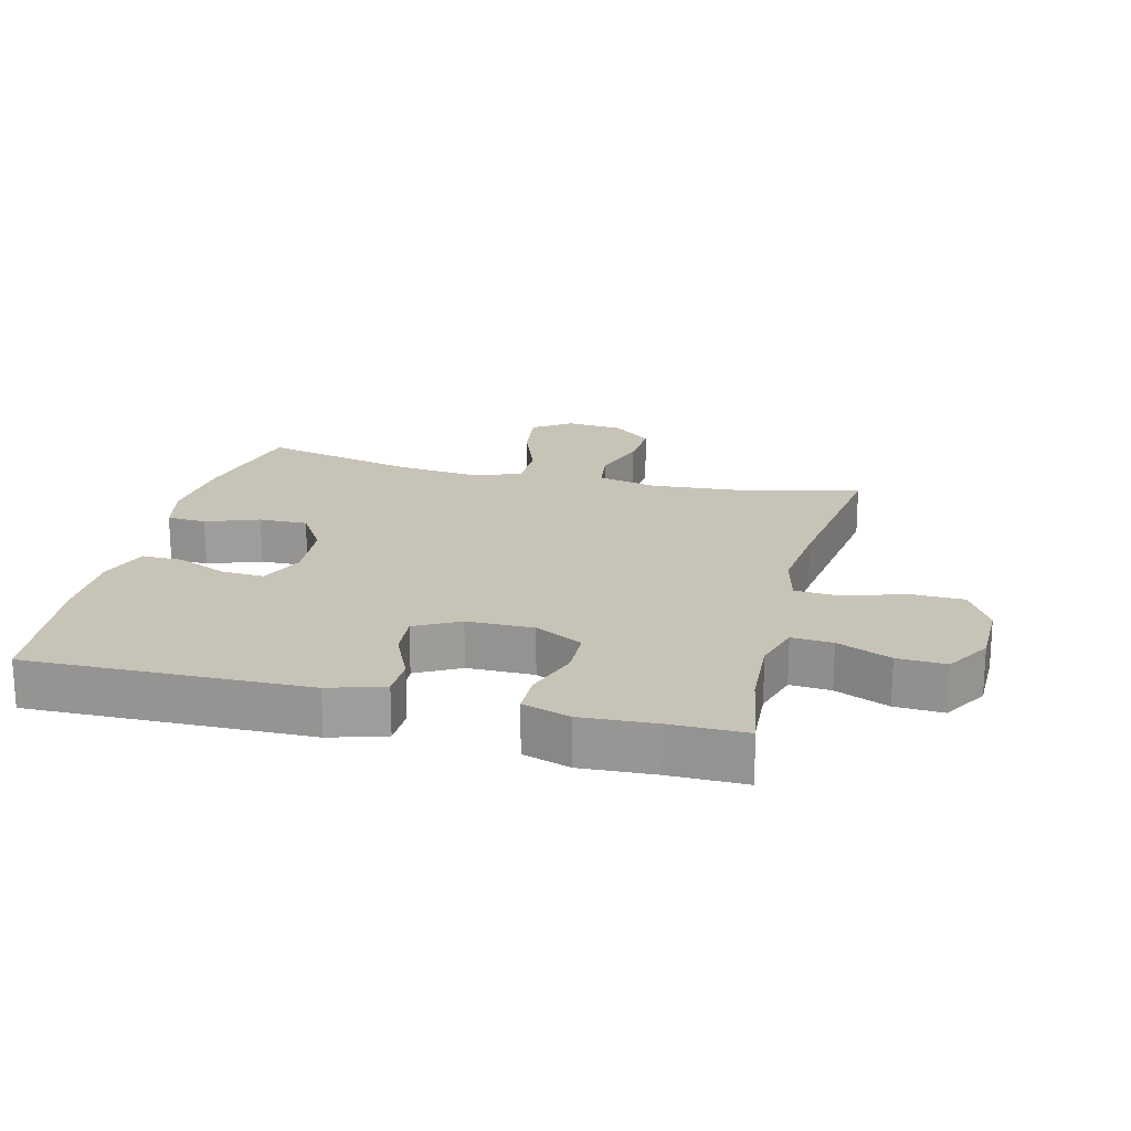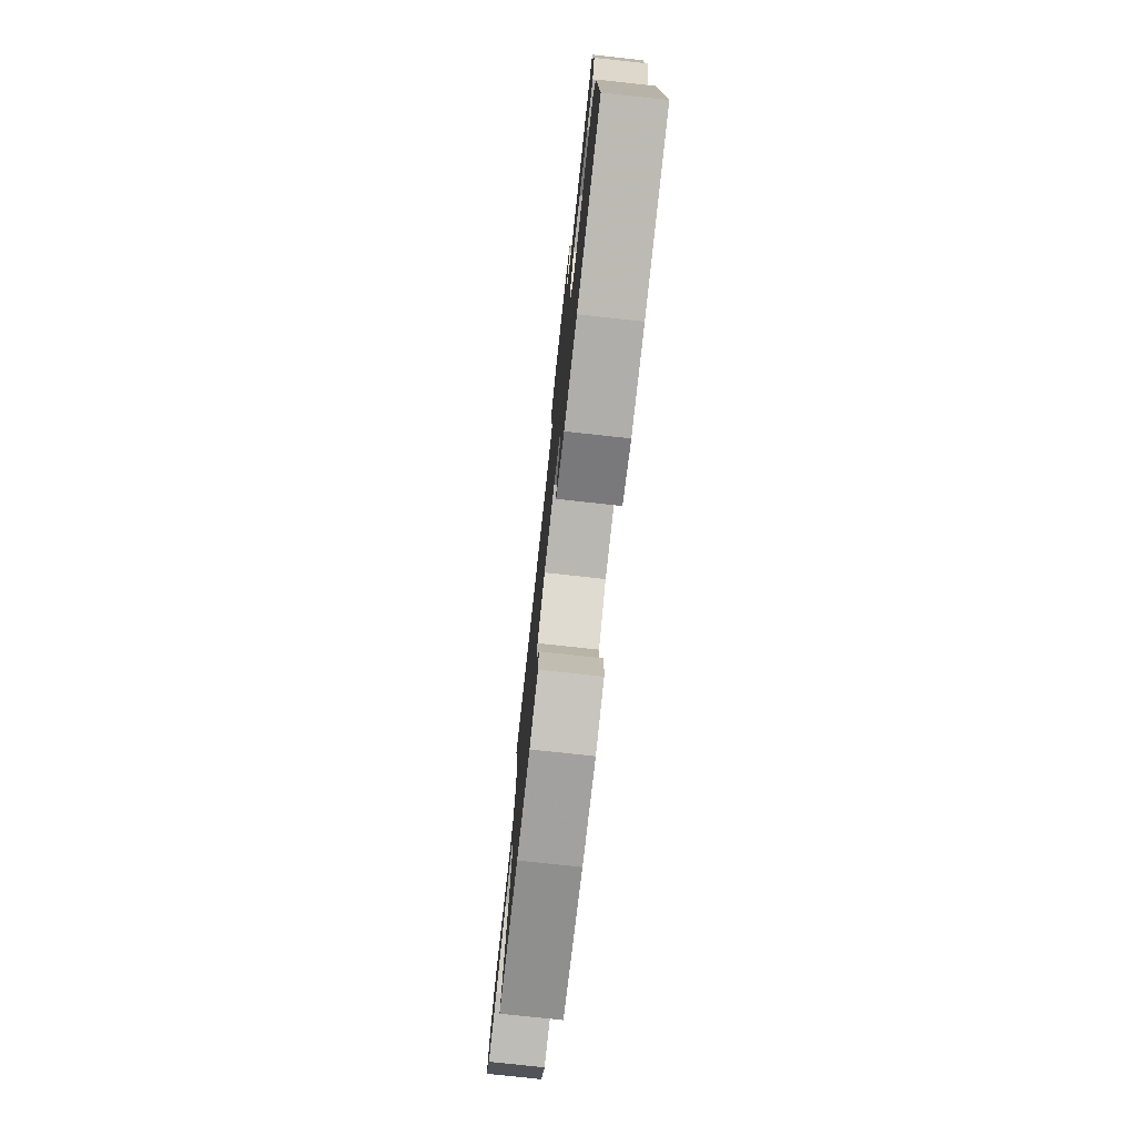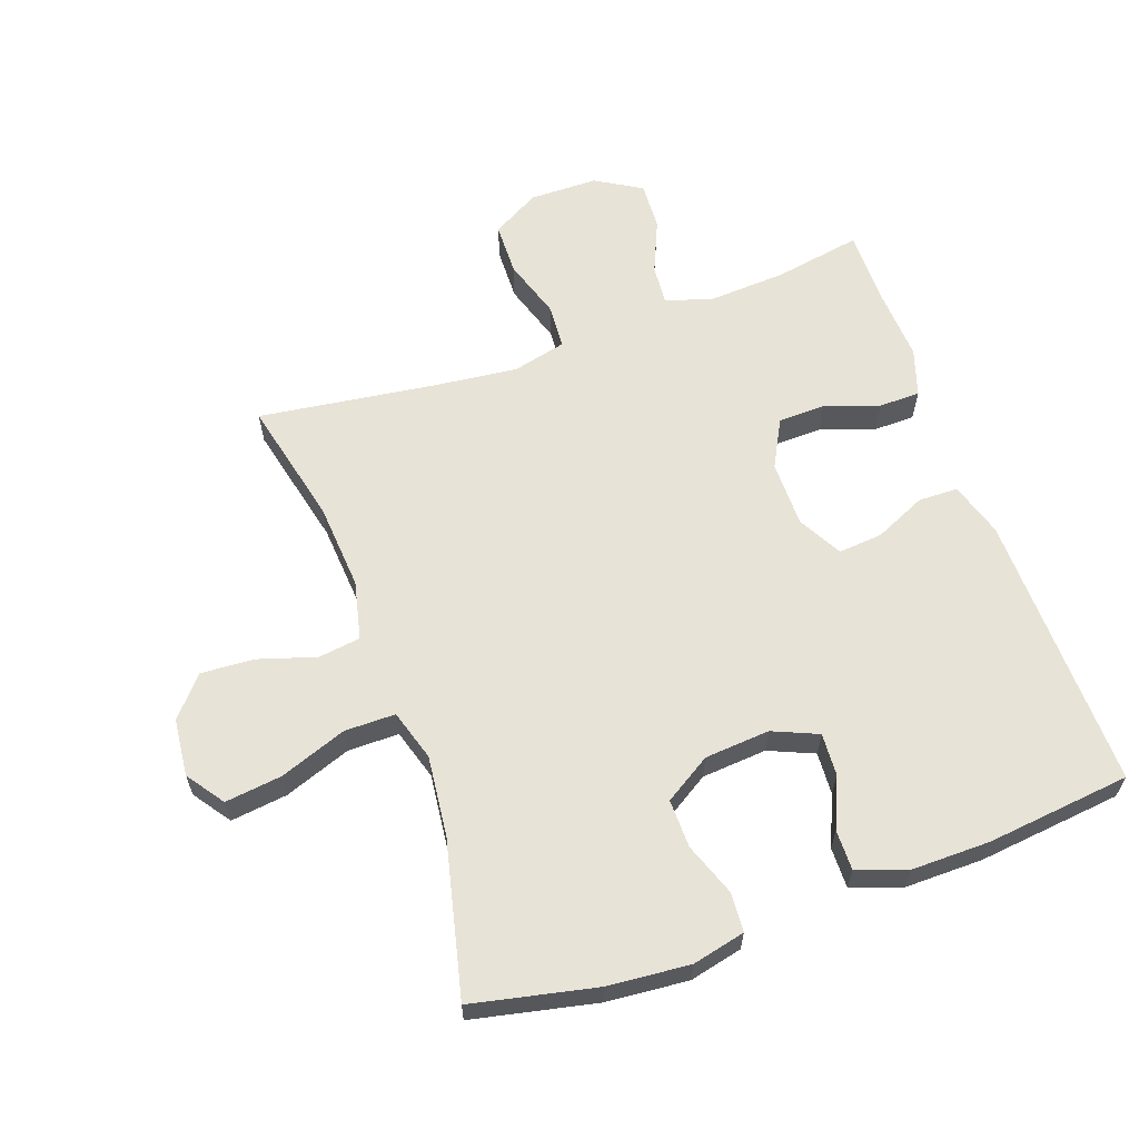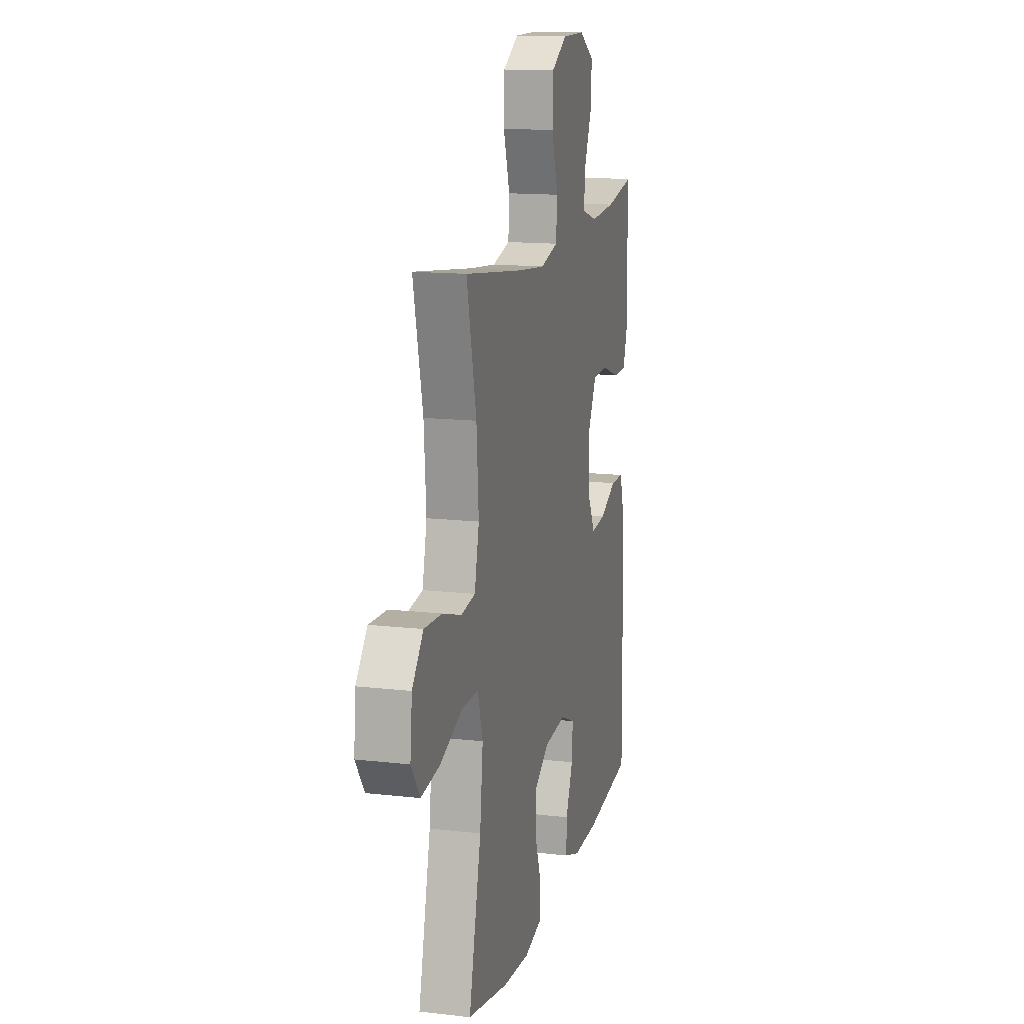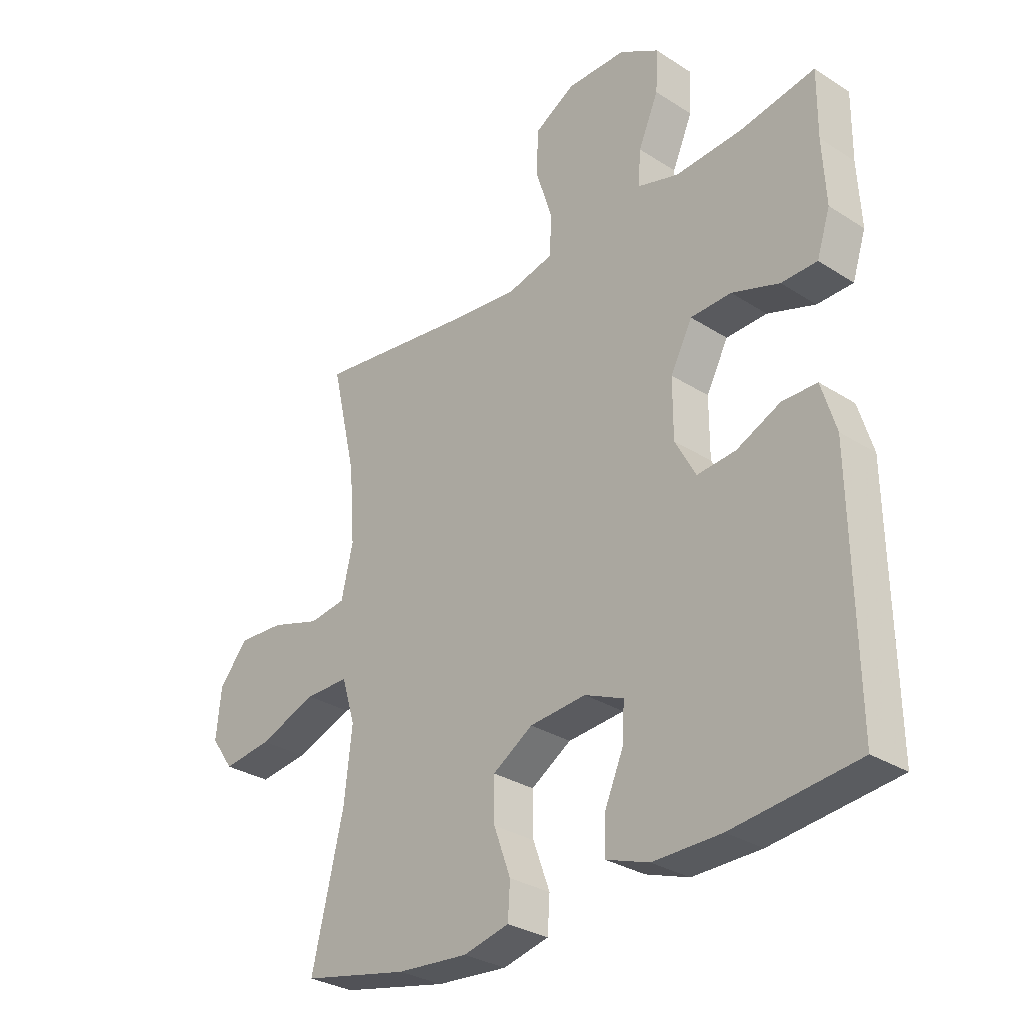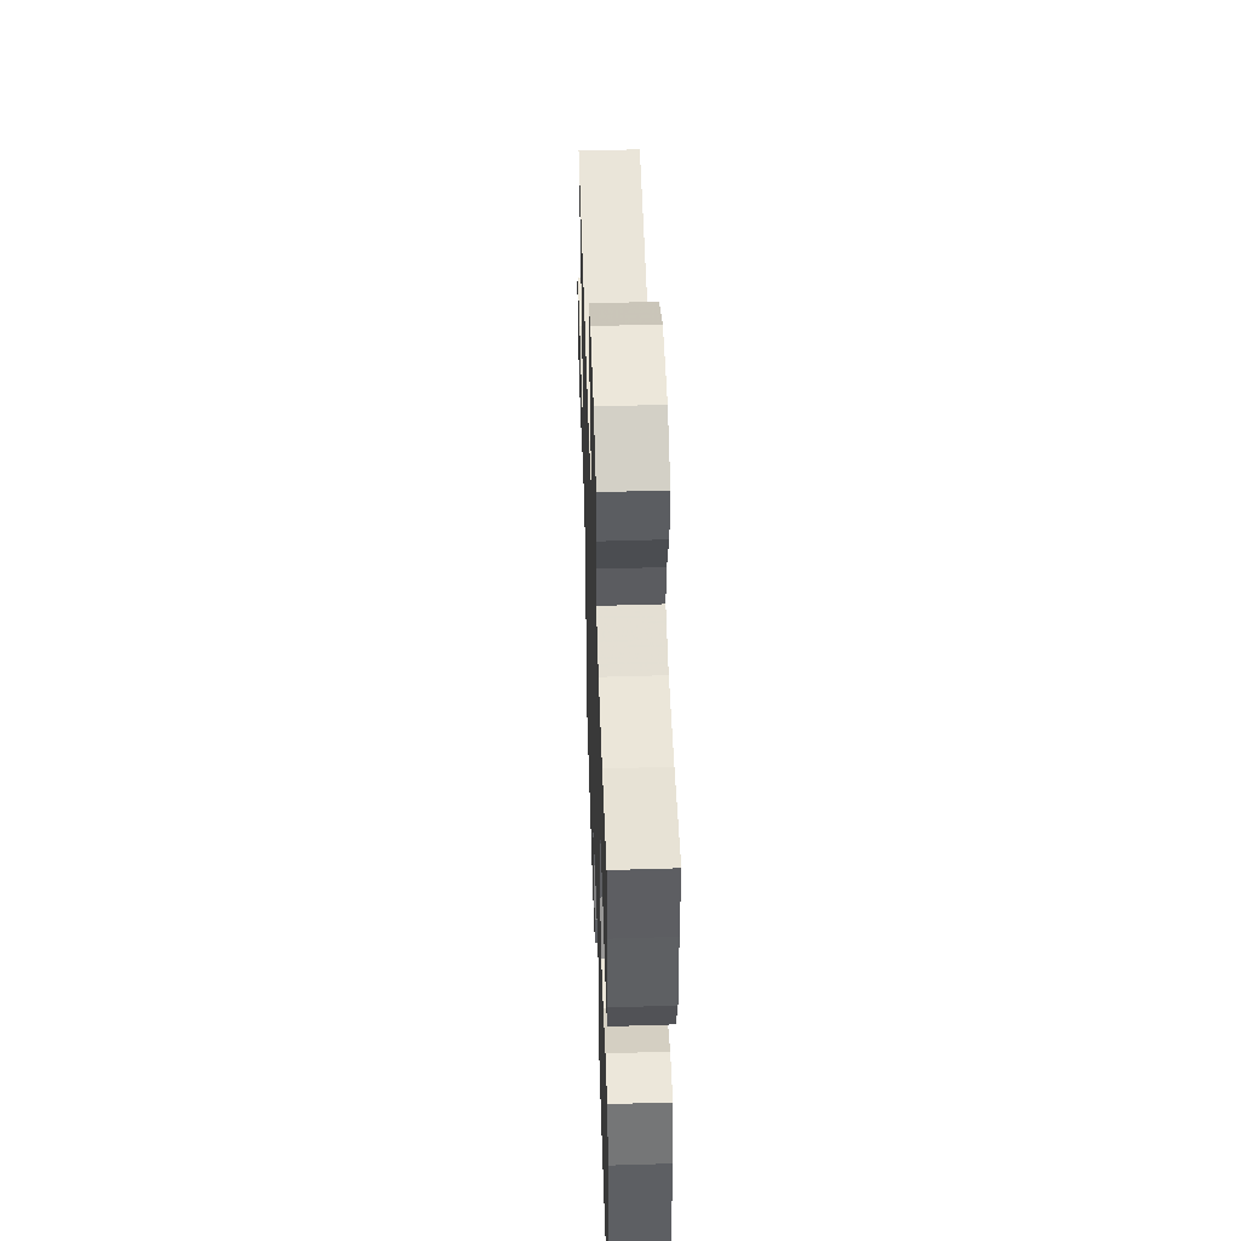
<metadata>
{"format":"obj","ext":"obj","renderer":"f3d","projection":"perspective","resolution":1024,"background":"white","views":[{"elev":19.8,"azim":-76.0,"up":"+Y"},{"elev":-77.3,"azim":-96.2,"up":"+Z"},{"elev":61.8,"azim":160.4,"up":"+Y"},{"elev":14.5,"azim":104.1,"up":"+Z"},{"elev":-30.4,"azim":-132.8,"up":"+Z"},{"elev":50.5,"azim":-92.0,"up":"+Z"}]}
</metadata>
<code>
v -0.5 0.07 -0.5
v -0.493 0.07 -0.068
v -0.467 0.07 0.017
v -0.405 0.07 0.018
v -0.326 0.07 -0.018
v -0.257 0.07 -0.024
v -0.22 0.07 0.044
v -0.22 0.07 0.147
v -0.259 0.07 0.221
v -0.332 0.07 0.223
v -0.417 0.07 0.194
v -0.481 0.07 0.195
v -0.505 0.07 0.269
v -0.499 0.07 0.383
v -0.5 0.07 0.5
v -0.364 0.07 0.476
v -0.245 0.07 0.469
v -0.171 0.07 0.491
v -0.176 0.07 0.554
v -0.212 0.07 0.637
v -0.216 0.07 0.712
v -0.145 0.07 0.754
v -0.039 0.07 0.755
v 0.035 0.07 0.713
v 0.037 0.07 0.631
v 0.007 0.07 0.537
v 0.012 0.07 0.468
v 0.095 0.07 0.448
v 0.222 0.07 0.462
v 0.5 0.07 0.5
v 0.455 0.07 0.305
v 0.445 0.07 0.17
v 0.466 0.07 0.079
v 0.532 0.07 0.07
v 0.621 0.07 0.098
v 0.704 0.07 0.103
v 0.756 0.07 0.042
v 0.765 0.07 -0.047
v 0.724 0.07 -0.105
v 0.636 0.07 -0.094
v 0.532 0.07 -0.056
v 0.453 0.07 -0.056
v 0.429 0.07 -0.135
v 0.443 0.07 -0.26
v 0.5 0.07 -0.5
v 0.309 0.07 -0.541
v 0.182 0.07 -0.552
v 0.1 0.07 -0.533
v 0.096 0.07 -0.472
v 0.126 0.07 -0.39
v 0.127 0.07 -0.315
v 0.055 0.07 -0.27
v -0.046 0.07 -0.262
v -0.116 0.07 -0.292
v -0.112 0.07 -0.358
v -0.078 0.07 -0.436
v -0.077 0.07 -0.499
v -0.154 0.07 -0.526
v -0.276 0.07 -0.525
v -0.5 0 -0.5
v -0.493 0 -0.068
v -0.467 0 0.017
v -0.405 0 0.018
v -0.326 0 -0.018
v -0.257 0 -0.024
v -0.22 0 0.044
v -0.22 0 0.147
v -0.259 0 0.221
v -0.332 0 0.223
v -0.417 0 0.194
v -0.481 0 0.195
v -0.505 0 0.269
v -0.499 0 0.383
v -0.5 0 0.5
v -0.364 0 0.476
v -0.245 0 0.469
v -0.171 0 0.491
v -0.176 0 0.554
v -0.212 0 0.637
v -0.216 0 0.712
v -0.145 0 0.754
v -0.039 0 0.755
v 0.035 0 0.713
v 0.037 0 0.631
v 0.007 0 0.537
v 0.012 0 0.468
v 0.095 0 0.448
v 0.222 0 0.462
v 0.5 0 0.5
v 0.455 0 0.305
v 0.445 0 0.17
v 0.466 0 0.079
v 0.532 0 0.07
v 0.621 0 0.098
v 0.704 0 0.103
v 0.756 0 0.042
v 0.765 0 -0.047
v 0.724 0 -0.105
v 0.636 0 -0.094
v 0.532 0 -0.056
v 0.453 0 -0.056
v 0.429 0 -0.135
v 0.443 0 -0.26
v 0.5 0 -0.5
v 0.309 0 -0.541
v 0.182 0 -0.552
v 0.1 0 -0.533
v 0.096 0 -0.472
v 0.126 0 -0.39
v 0.127 0 -0.315
v 0.055 0 -0.27
v -0.046 0 -0.262
v -0.116 0 -0.292
v -0.112 0 -0.358
v -0.078 0 -0.436
v -0.077 0 -0.499
v -0.154 0 -0.526
v -0.276 0 -0.525
f 55 56 57 58
f 54 55 58 59
f 47 48 49 50
f 47 50 51
f 44 45 46 47
f 43 44 47 51
f 42 43 51 52
f 38 39 40 41
f 38 41 42
f 37 38 42
f 34 35 36 37
f 34 37 42
f 33 34 42 52
f 29 30 31
f 28 29 31 32
f 27 28 32 33
f 23 24 25 26
f 23 26 27
f 22 23 27
f 19 20 21 22
f 18 19 22 27
f 17 18 27 33
f 14 15 16
f 10 11 12 13
f 9 10 13 14
f 2 3 4 5
f 2 5 6
f 54 59 1 2
f 53 54 2 6
f 52 53 6 7
f 33 52 7 8
f 17 33 8 9
f 9 14 16 17
f 117 116 115 114
f 118 117 114 113
f 109 108 107 106
f 110 109 106
f 106 105 104 103
f 110 106 103 102
f 111 110 102 101
f 100 99 98 97
f 101 100 97
f 101 97 96
f 96 95 94 93
f 101 96 93
f 111 101 93 92
f 90 89 88
f 91 90 88 87
f 92 91 87 86
f 85 84 83 82
f 86 85 82
f 86 82 81
f 81 80 79 78
f 86 81 78 77
f 92 86 77 76
f 75 74 73
f 72 71 70 69
f 73 72 69 68
f 64 63 62 61
f 65 64 61
f 61 60 118 113
f 65 61 113 112
f 66 65 112 111
f 67 66 111 92
f 68 67 92 76
f 76 75 73 68
f 1 60 61 2
f 2 61 62 3
f 3 62 63 4
f 4 63 64 5
f 5 64 65 6
f 6 65 66 7
f 7 66 67 8
f 8 67 68 9
f 9 68 69 10
f 10 69 70 11
f 11 70 71 12
f 12 71 72 13
f 13 72 73 14
f 14 73 74 15
f 15 74 75 16
f 16 75 76 17
f 17 76 77 18
f 18 77 78 19
f 19 78 79 20
f 20 79 80 21
f 21 80 81 22
f 22 81 82 23
f 23 82 83 24
f 24 83 84 25
f 25 84 85 26
f 26 85 86 27
f 27 86 87 28
f 28 87 88 29
f 29 88 89 30
f 30 89 90 31
f 31 90 91 32
f 32 91 92 33
f 33 92 93 34
f 34 93 94 35
f 35 94 95 36
f 36 95 96 37
f 37 96 97 38
f 38 97 98 39
f 39 98 99 40
f 40 99 100 41
f 41 100 101 42
f 42 101 102 43
f 43 102 103 44
f 44 103 104 45
f 45 104 105 46
f 46 105 106 47
f 47 106 107 48
f 48 107 108 49
f 49 108 109 50
f 50 109 110 51
f 51 110 111 52
f 52 111 112 53
f 53 112 113 54
f 54 113 114 55
f 55 114 115 56
f 56 115 116 57
f 57 116 117 58
f 58 117 118 59
f 59 118 60 1

</code>
